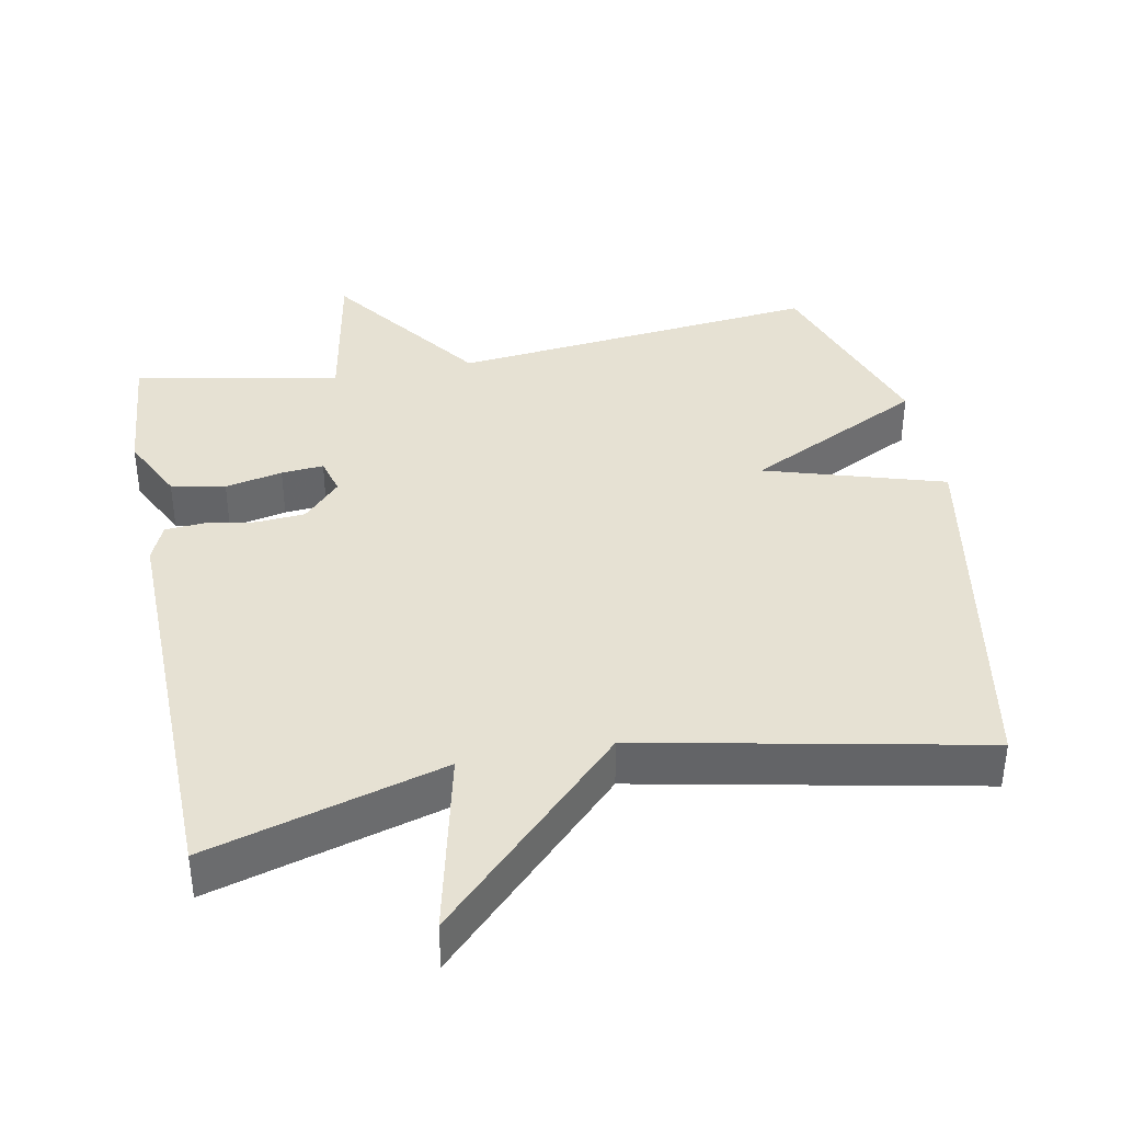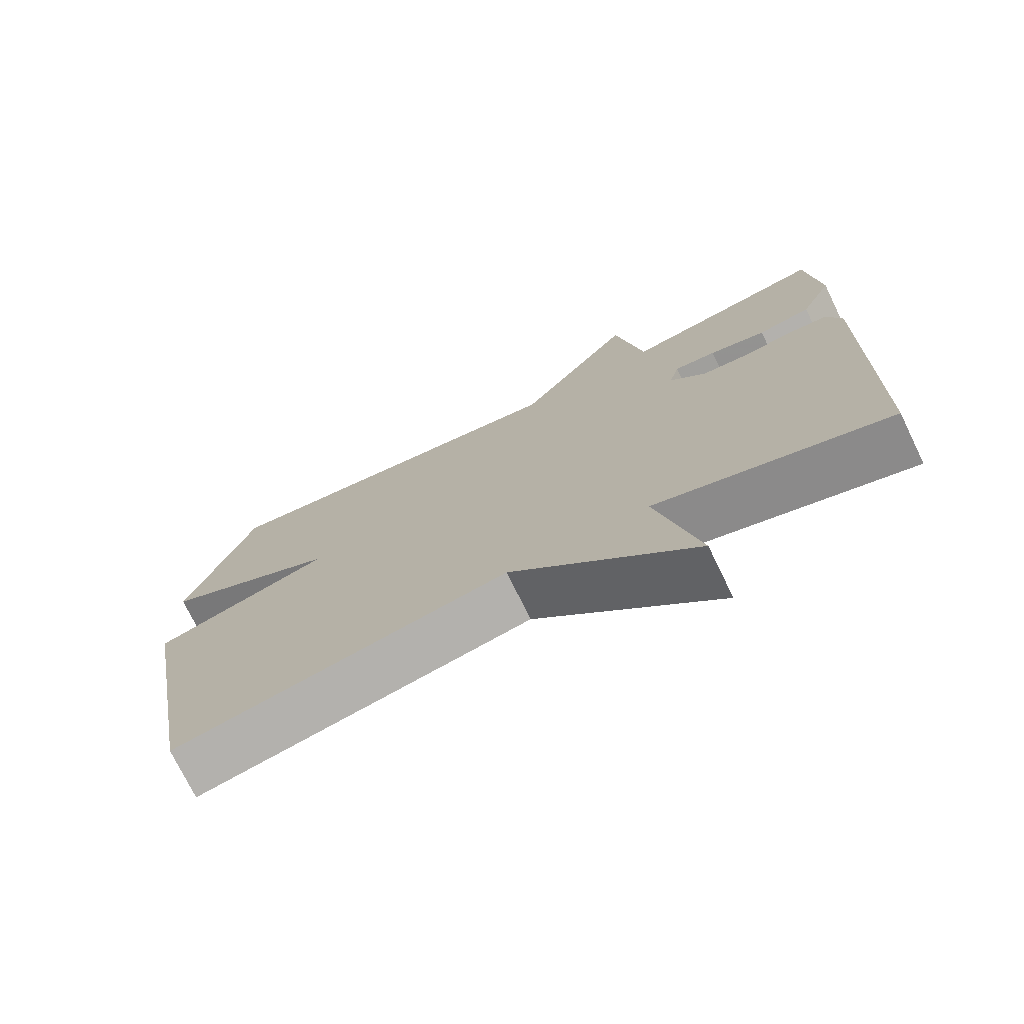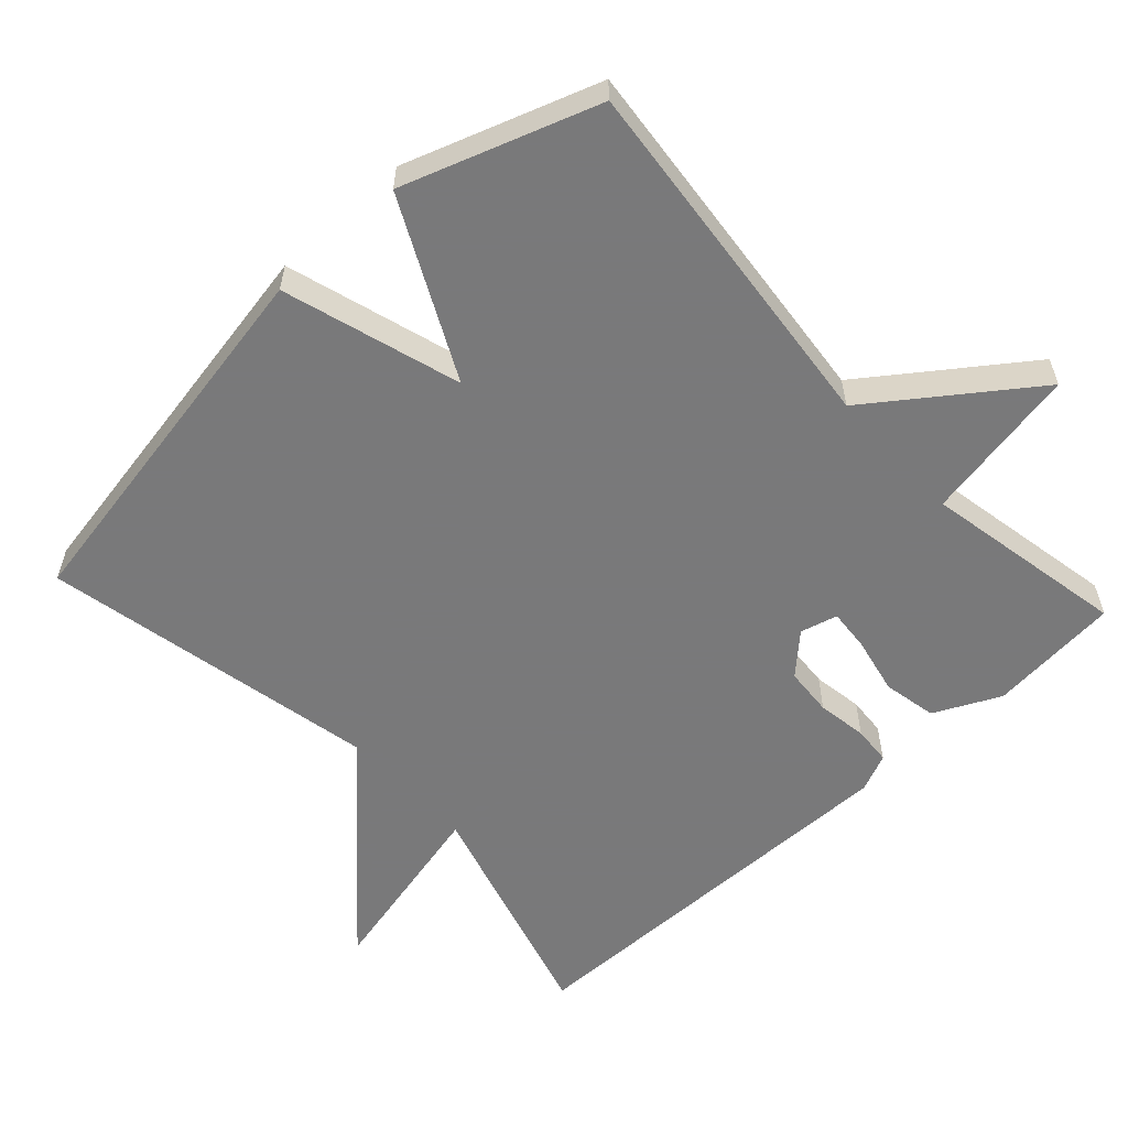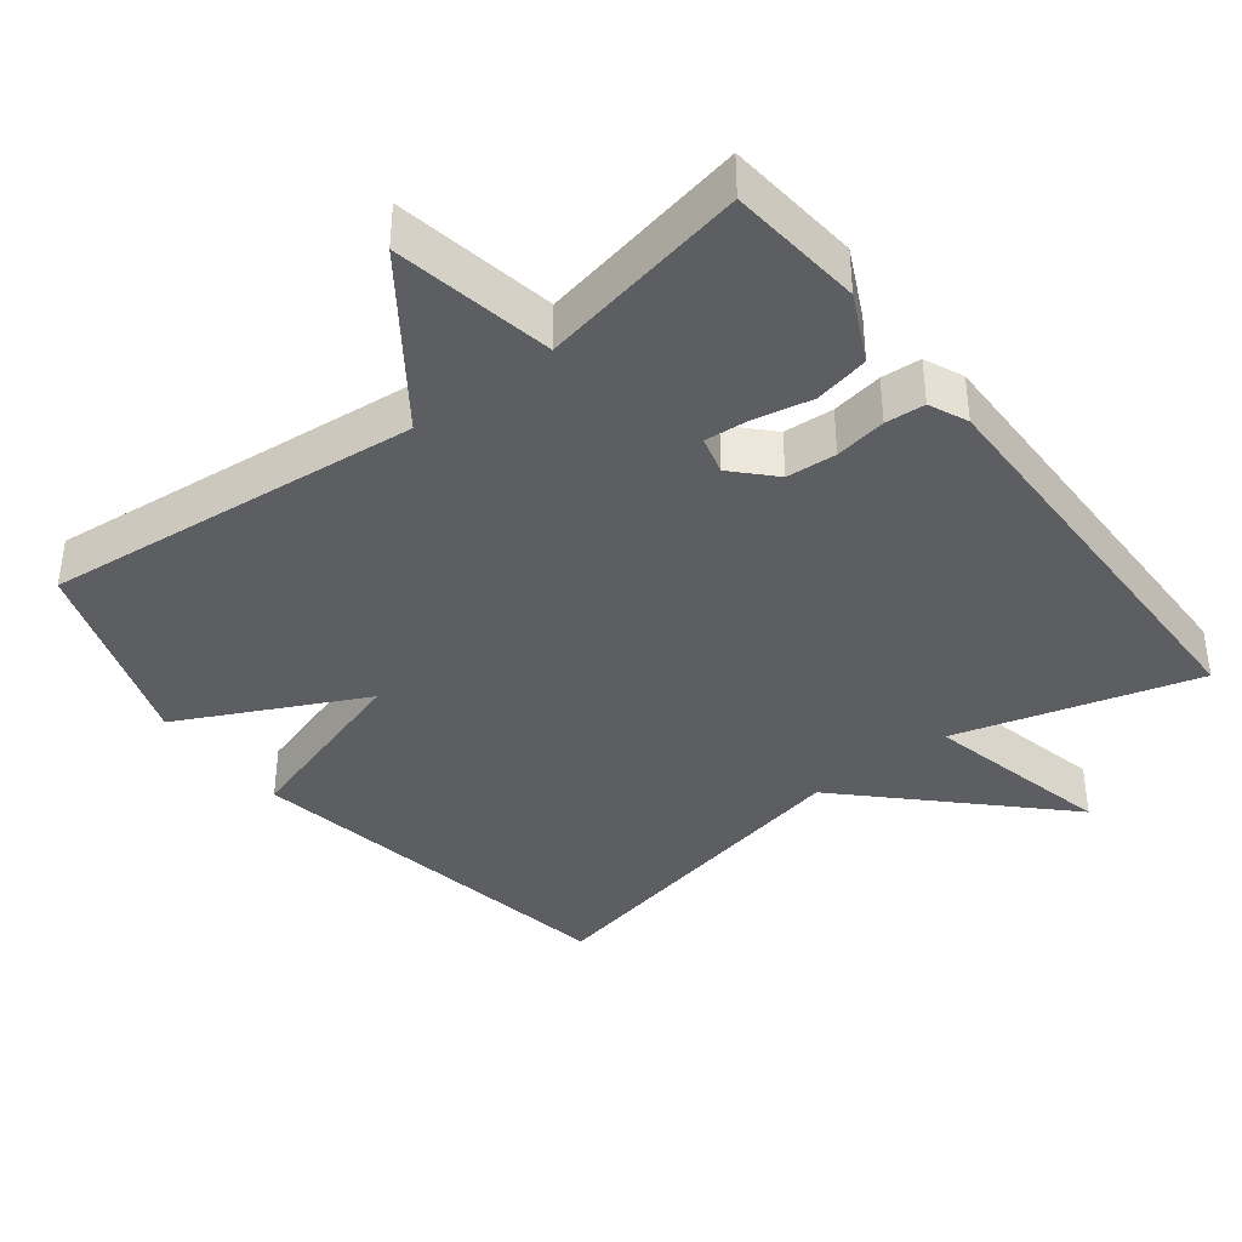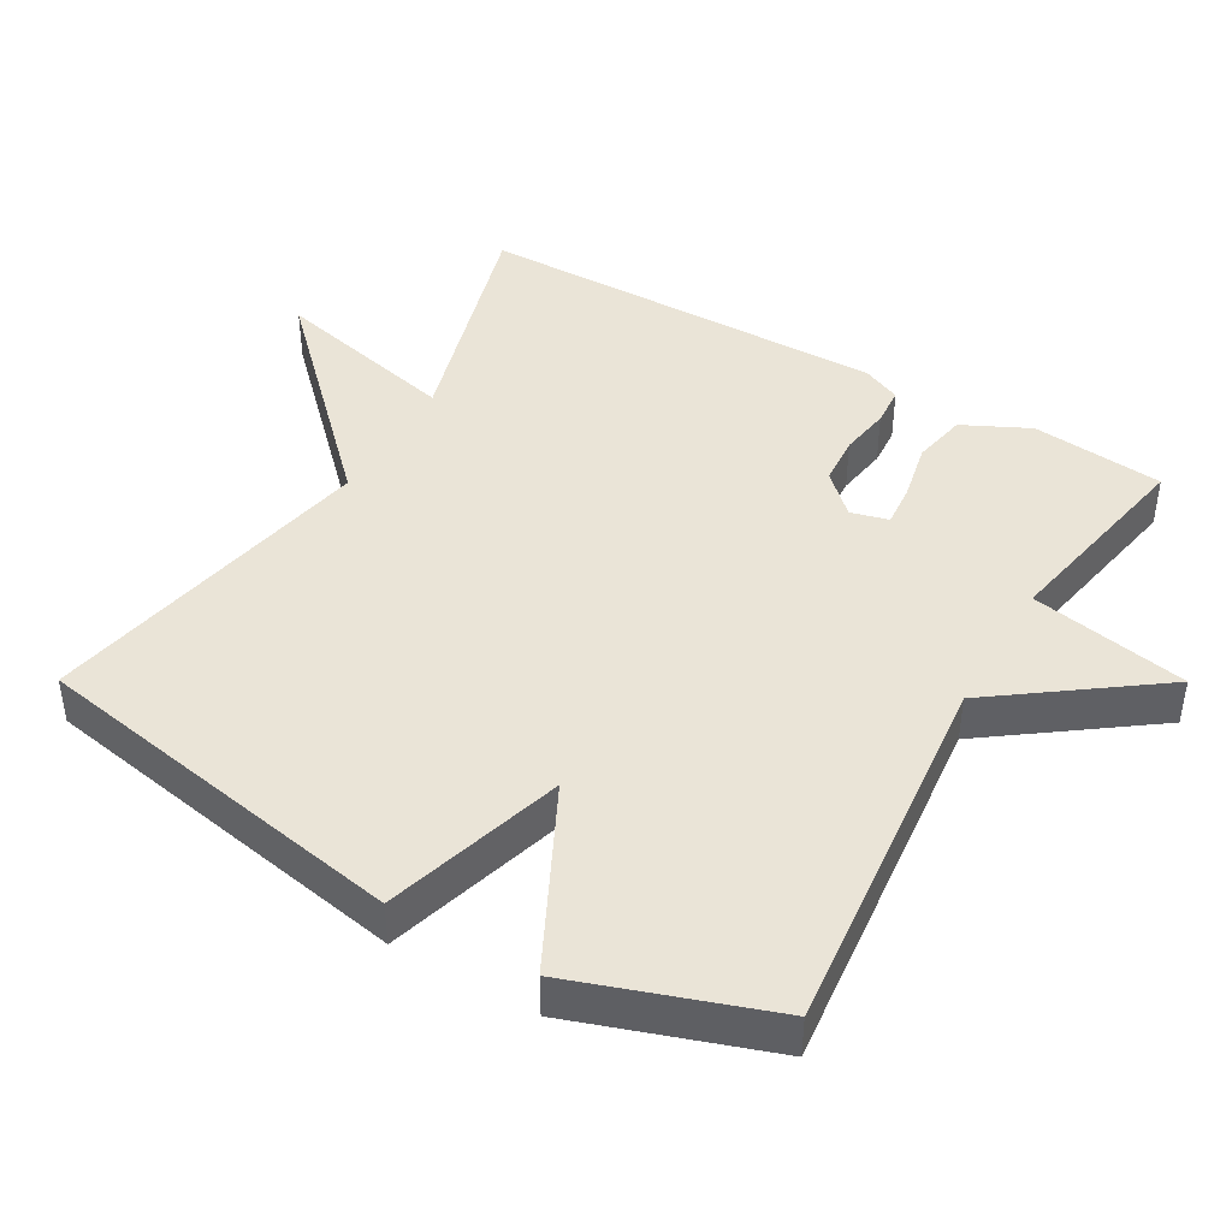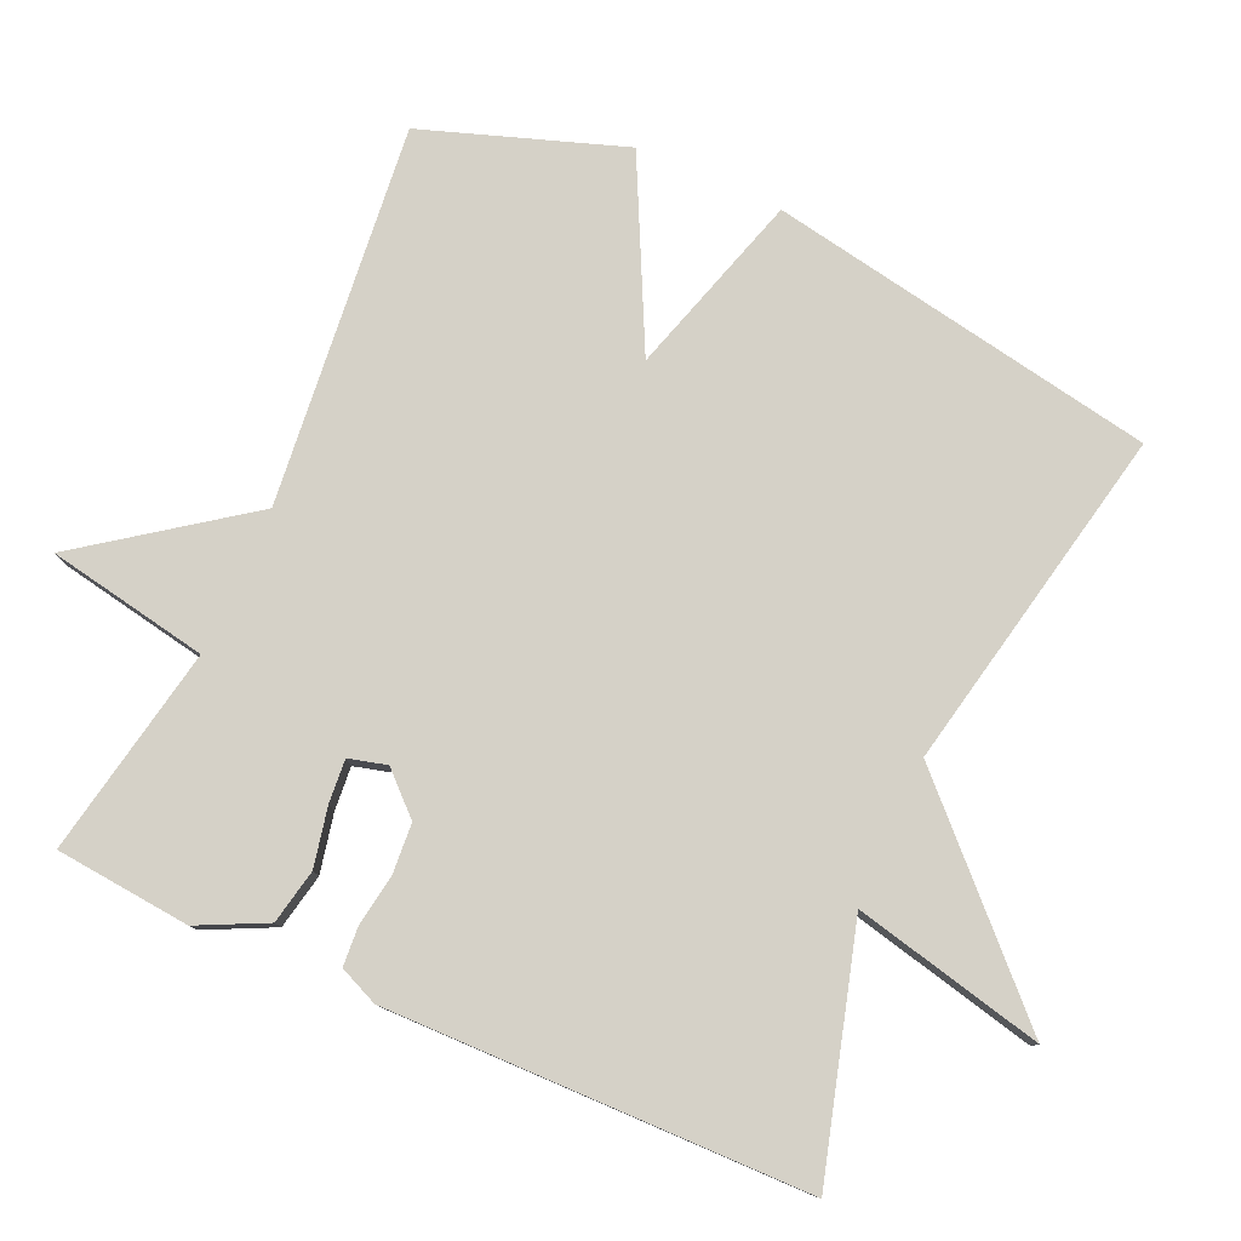
<metadata>
{"format":"obj","ext":"obj","renderer":"f3d","projection":"perspective","resolution":1024,"background":"white","views":[{"elev":38.7,"azim":169.1,"up":"+Y"},{"elev":-74.1,"azim":25.9,"up":"+Z"},{"elev":-57.8,"azim":-47.3,"up":"+Y"},{"elev":-39.0,"azim":37.9,"up":"+Y"},{"elev":43.7,"azim":-59.8,"up":"+Y"},{"elev":79.2,"azim":114.2,"up":"+Y"}]}
</metadata>
<code>
v -0.5 0.07 0.5
v 0.015 0.07 0.446
v 0.175 0.07 0.665
v 0.215 0.07 0.446
v 0.5 0.07 0.5
v 0.517 0.07 0.316
v 0.472 0.07 0.224
v 0.397 0.07 0.209
v 0.317 0.07 0.226
v 0.258 0.07 0.231
v 0.244 0.07 0.179
v 0.295 0.07 0.125
v 0.363 0.07 0.12
v 0.433 0.07 0.131
v 0.487 0.07 0.127
v 0.51 0.07 0.074
v 0.5 0.07 -0.5
v 0.171 0.07 -0.405
v 0.23 0.07 -0.664
v -0.029 0.07 -0.405
v -0.5 0.07 -0.5
v -0.594 0.07 0.029
v -0.345 0.07 0.104
v -0.594 0.07 0.229
v -0.5 0 0.5
v 0.015 0 0.446
v 0.175 0 0.665
v 0.215 0 0.446
v 0.5 0 0.5
v 0.517 0 0.316
v 0.472 0 0.224
v 0.397 0 0.209
v 0.317 0 0.226
v 0.258 0 0.231
v 0.244 0 0.179
v 0.295 0 0.125
v 0.363 0 0.12
v 0.433 0 0.131
v 0.487 0 0.127
v 0.51 0 0.074
v 0.5 0 -0.5
v 0.171 0 -0.405
v 0.23 0 -0.664
v -0.029 0 -0.405
v -0.5 0 -0.5
v -0.594 0 0.029
v -0.345 0 0.104
v -0.594 0 0.229
f 23 24 1 2
f 20 21 22 23
f 18 19 20 23
f 18 23 2
f 16 17 18
f 15 16 18
f 14 15 18
f 13 14 18
f 12 13 18
f 11 12 18
f 2 3 4
f 18 2 4
f 11 18 4
f 10 11 4
f 5 6 7
f 4 5 7
f 10 4 7
f 9 10 7
f 7 8 9
f 26 25 48 47
f 47 46 45 44
f 47 44 43 42
f 26 47 42
f 42 41 40
f 42 40 39
f 42 39 38
f 42 38 37
f 42 37 36
f 42 36 35
f 28 27 26
f 28 26 42
f 28 42 35
f 28 35 34
f 31 30 29
f 31 29 28
f 31 28 34
f 31 34 33
f 33 32 31
f 1 25 26 2
f 2 26 27 3
f 3 27 28 4
f 4 28 29 5
f 5 29 30 6
f 6 30 31 7
f 7 31 32 8
f 8 32 33 9
f 9 33 34 10
f 10 34 35 11
f 11 35 36 12
f 12 36 37 13
f 13 37 38 14
f 14 38 39 15
f 15 39 40 16
f 16 40 41 17
f 17 41 42 18
f 18 42 43 19
f 19 43 44 20
f 20 44 45 21
f 21 45 46 22
f 22 46 47 23
f 23 47 48 24
f 24 48 25 1

</code>
